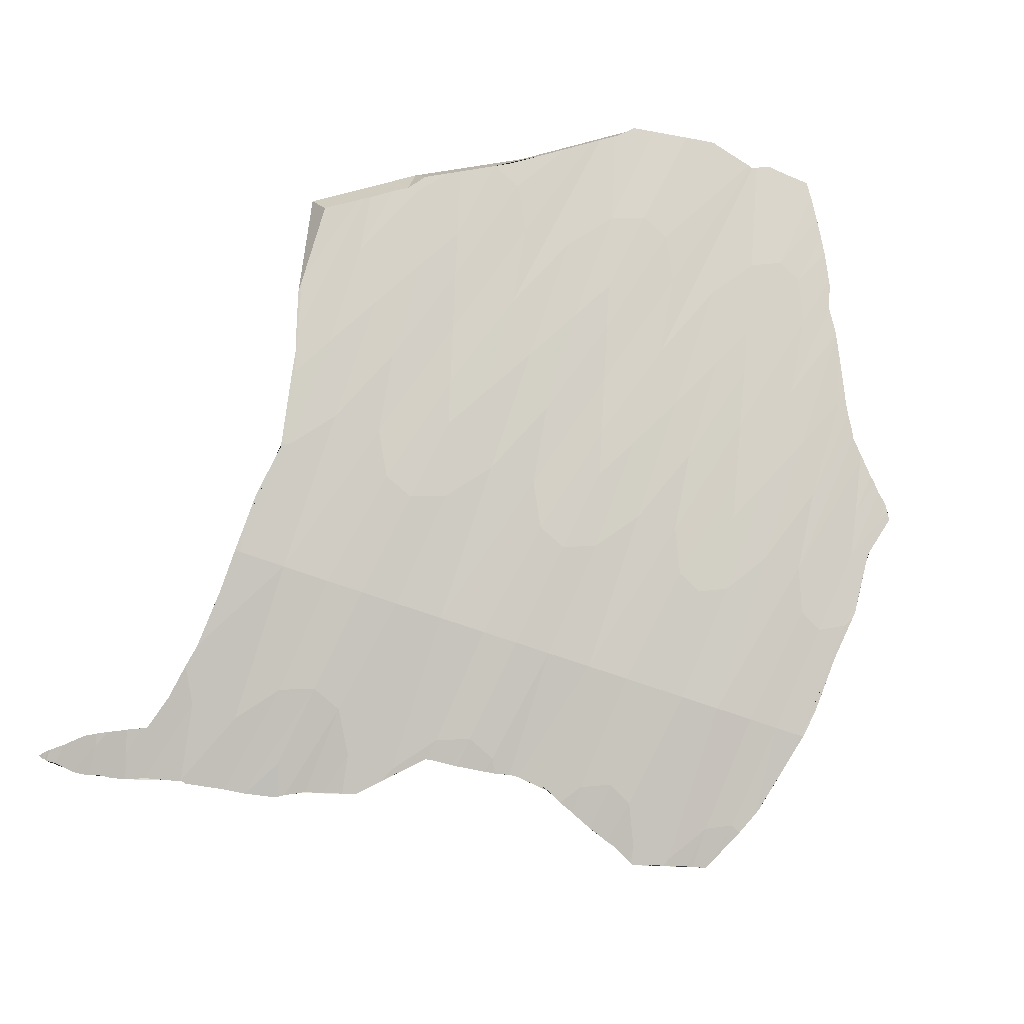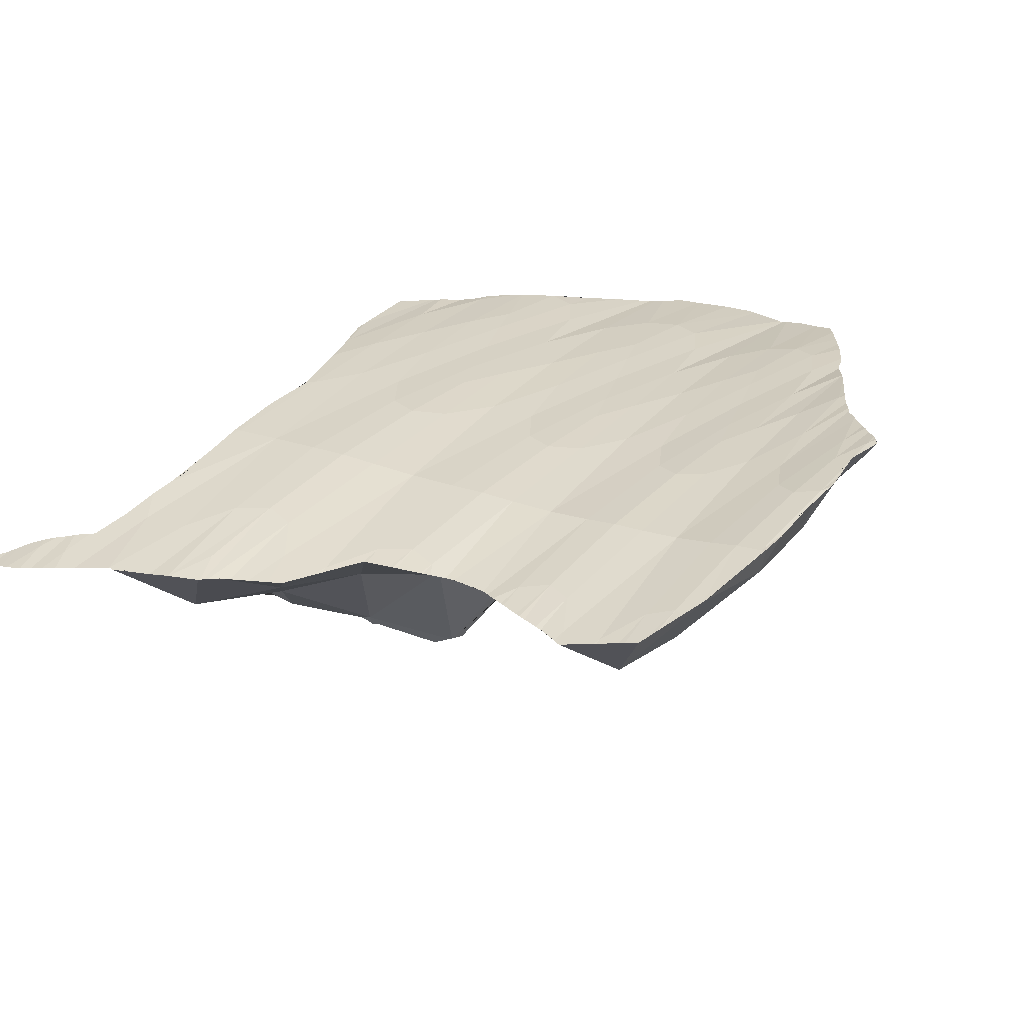
<metadata>
{"format":"obj","ext":"obj","renderer":"f3d","projection":"perspective","resolution":1024,"background":"white","views":[{"elev":71.7,"azim":108.8,"up":"+Z"},{"elev":18.7,"azim":120.6,"up":"+Z"}]}
</metadata>
<code>
o cup_0007_shard.009
v 0.06701 0.7117 0.4101
v 0.06392 0.712 0.411
v 0.06008 0.7141 0.4131
v 0.05284 0.7202 0.4185
v 0.05013 0.7213 0.4197
v 0.05426 0.7294 0.4239
v 0.07197 0.7304 0.4153
v 0.06645 0.7105 0.4095
v 0.03911 0.7237 0.4248
v 0.03486 0.7301 0.4303
v 0.07871 0.7106 0.4076
v 0.07928 0.7213 0.4111
v 0.07816 0.7165 0.4097
v 0.05953 0.7481 0.4312
v 0.0682 0.7099 0.4085
v 0.03209 0.7234 0.4272
v 0.03814 0.7238 0.4252
v 0.04296 0.7462 0.4403
v 0.07784 0.7086 0.4061
v 0.0761 0.7057 0.404
v 0.07855 0.7302 0.4132
v 0.07941 0.7276 0.4123
v 0.07229 0.7506 0.4223
v 0.07318 0.7491 0.4211
v 0.07437 0.7482 0.4199
v 0.02064 0.7238 0.431
v 0.01591 0.7307 0.4365
v 0.02663 0.7431 0.4456
v 0.02804 0.7437 0.4454
v 0.03117 0.7455 0.4455
v 0.07502 0.7482 0.4197
v 0.07762 0.7475 0.4186
v 0.07844 0.7465 0.4181
v 0.07534 0.7446 0.4185
v 0.0667 0.7654 0.4403
v 0.07047 0.7587 0.4311
v 0.04644 0.7526 0.4446
v 0.04954 0.7542 0.4441
v 0.05247 0.7559 0.4439
v 0.05383 0.7566 0.4436
v 0.05435 0.7569 0.4436
v 0.01402 0.7258 0.4344
v 0.01731 0.7237 0.4321
v 0.02358 0.7425 0.4459
v 0.0333 0.7467 0.4455
v 0.0335 0.7468 0.4455
v 0.03371 0.7469 0.4455
v 0.03592 0.7479 0.4453
v 0.04048 0.75 0.445
v 0.07834 0.7471 0.4181
v 0.05686 0.7592 0.4434
v 0.05745 0.7596 0.4433
v 0.06072 0.7625 0.443
v 0.06176 0.7635 0.443
v 0.06312 0.7646 0.4427
v 0.06764 0.766 0.439
v 0.06948 0.7612 0.4338
v 0.06969 0.761 0.4334
v 0.04445 0.7518 0.4447
v 0.04578 0.7524 0.4446
v 0.004473 0.7292 0.4439
v 0.00766 0.7269 0.4399
v 0.007611 0.7269 0.4399
v 0.005737 0.7273 0.4416
v 0.004578 0.729 0.4437
v 0.01241 0.7369 0.4471
v 0.01323 0.7373 0.447
v 0.01665 0.7392 0.4468
v 0.02206 0.7418 0.4461
v 0.06355 0.765 0.4427
v 0.06541 0.7669 0.4426
v 0.06563 0.7671 0.4426
v 0.06822 0.7685 0.4422
v 0.06846 0.7688 0.4422
v 0.06822 0.768 0.4412
v 0.002262 0.7308 0.4476
v 0.002261 0.7308 0.4476
v 0.002192 0.7308 0.4477
v 0.002191 0.7308 0.4477
v 0.005234 0.7327 0.4476
v 0.009894 0.7354 0.4473
v 0.06612 0.7674 0.4425
v 0.06697 0.7679 0.4425
v 0.162 0.6227 0.4227
v 0.161 0.6282 0.4198
v 0.1628 0.6251 0.4196
v 0.1637 0.6234 0.4194
v 0.1651 0.6206 0.4193
v 0.1664 0.6182 0.4192
v 0.165 0.6187 0.4209
v 0.1635 0.6207 0.4219
v 0.1657 0.6195 0.4193
v 0.1609 0.625 0.4235
v 0.1605 0.6259 0.4237
v 0.1597 0.6276 0.4241
v 0.1588 0.6297 0.4245
v 0.1582 0.6312 0.4248
v 0.157 0.6342 0.4252
v 0.1566 0.6352 0.4254
v 0.1579 0.6362 0.4205
v 0.1643 0.6458 0.4223
v 0.1644 0.6454 0.4222
v 0.1644 0.6453 0.4222
v 0.1644 0.6452 0.4222
v 0.1645 0.6451 0.4222
v 0.165 0.6425 0.4219
v 0.1656 0.6247 0.4198
v 0.1537 0.6383 0.4204
v 0.1694 0.6242 0.4199
v 0.1695 0.6225 0.4198
v 0.1693 0.6207 0.4196
v 0.1692 0.6197 0.4195
v 0.1689 0.6182 0.4194
v 0.1691 0.6162 0.4192
v 0.169 0.6159 0.4192
v 0.1689 0.6156 0.4191
v 0.1689 0.6152 0.4191
v 0.1689 0.6151 0.4191
v 0.1685 0.6142 0.419
v 0.1685 0.6142 0.419
v 0.1683 0.6145 0.419
v 0.163 0.6258 0.4228
v 0.1685 0.6284 0.4204
v 0.1689 0.6272 0.4203
v 0.1682 0.6309 0.4207
v 0.1631 0.6326 0.4229
v 0.1661 0.6378 0.4214
v 0.1492 0.6429 0.428
v 0.1425 0.6391 0.4306
v 0.1495 0.6376 0.428
v 0.1676 0.6339 0.421
v 0.1403 0.6468 0.4143
v 0.1469 0.6436 0.4145
v 0.1645 0.6464 0.4221
v 0.1635 0.6523 0.4222
v 0.1491 0.6523 0.4278
v 0.1643 0.6453 0.4223
v 0.1689 0.627 0.4203
v 0.1692 0.626 0.4202
v 0.1668 0.6161 0.4201
v 0.1672 0.6158 0.4199
v 0.1675 0.6154 0.4197
v 0.1174 0.6524 0.4381
v 0.138 0.6402 0.4321
v 0.1342 0.6411 0.4333
v 0.1413 0.6475 0.4104
v 0.1481 0.6535 0.4107
v 0.1631 0.6546 0.4223
v 0.141 0.6595 0.4305
v 0.1175 0.6429 0.4385
v 0.1259 0.6412 0.4359
v 0.1323 0.641 0.4338
v 0.1335 0.641 0.4335
v 0.1139 0.6476 0.411
v 0.1452 0.6448 0.4131
v 0.136 0.6485 0.4091
v 0.1399 0.6479 0.4097
v 0.1626 0.6588 0.4226
v 0.09343 0.6453 0.444
v 0.1204 0.6414 0.4376
v 0.1076 0.6429 0.4314
v 0.1175 0.6416 0.4385
v 0.1149 0.6417 0.4391
v 0.1173 0.6506 0.4019
v 0.1239 0.6489 0.4072
v 0.1254 0.6584 0.407
v 0.1612 0.6653 0.4225
v 0.1626 0.6589 0.4226
v 0.1385 0.6663 0.431
v 0.1173 0.662 0.4376
v 0.08483 0.6523 0.445
v 0.1118 0.6418 0.4398
v 0.09409 0.6436 0.4439
v 0.09457 0.6437 0.4438
v 0.1054 0.642 0.4413
v 0.1034 0.6668 0.3949
v 0.1045 0.6661 0.3947
v 0.1051 0.665 0.3955
v 0.1154 0.6535 0.3999
v 0.09235 0.6559 0.4126
v 0.1445 0.6727 0.4169
v 0.1626 0.659 0.4226
v 0.09326 0.6667 0.4427
v 0.06891 0.6595 0.4472
v 0.07026 0.646 0.4479
v 0.07882 0.6411 0.4466
v 0.08049 0.6409 0.4463
v 0.08305 0.6476 0.4314
v 0.07956 0.6407 0.4465
v 0.07468 0.6398 0.4472
v 0.1039 0.6667 0.394
v 0.1054 0.6672 0.396
v 0.1039 0.6668 0.3939
v 0.1038 0.6668 0.3939
v 0.1229 0.6774 0.4139
v 0.161 0.6657 0.4226
v 0.1548 0.6638 0.4252
v 0.1593 0.6684 0.4228
v 0.1172 0.6695 0.4372
v 0.09559 0.6728 0.4419
v 0.08476 0.662 0.4443
v 0.04809 0.6588 0.4502
v 0.05917 0.6523 0.449
v 0.04937 0.6453 0.4504
v 0.07119 0.6387 0.4477
v 0.0508 0.6405 0.4268
v 0.07024 0.6387 0.4479
v 0.07085 0.6386 0.4478
v 0.07938 0.6706 0.3925
v 0.1036 0.667 0.3939
v 0.1024 0.6677 0.3934
v 0.1015 0.668 0.3929
v 0.08995 0.6725 0.3863
v 0.08824 0.6731 0.3853
v 0.08619 0.6752 0.3856
v 0.08583 0.6755 0.3857
v 0.06473 0.655 0.4091
v 0.1437 0.6927 0.4259
v 0.1606 0.6663 0.4226
v 0.1602 0.667 0.4227
v 0.1552 0.6812 0.4229
v 0.156 0.6783 0.4228
v 0.1572 0.6744 0.4228
v 0.1583 0.6708 0.4227
v 0.117 0.6771 0.4363
v 0.07856 0.6753 0.4445
v 0.07008 0.6728 0.446
v 0.04807 0.6663 0.4496
v 0.03948 0.6638 0.4508
v 0.03334 0.6523 0.4518
v 0.06221 0.6359 0.4488
v 0.07058 0.6385 0.4478
v 0.0854 0.676 0.3858
v 0.1013 0.6829 0.4086
v 0.0826 0.6732 0.3864
v 0.0842 0.6732 0.3861
v 0.08355 0.6775 0.3861
v 0.08493 0.6762 0.3858
v 0.1252 0.6981 0.4182
v 0.1442 0.6927 0.426
v 0.1498 0.6867 0.4243
v 0.1511 0.6853 0.424
v 0.1406 0.6724 0.4295
v 0.1485 0.6771 0.4258
v 0.09298 0.6796 0.4415
v 0.05909 0.6695 0.4477
v 0.02609 0.6594 0.4522
v 0.02715 0.6575 0.4522
v 0.02588 0.6598 0.4522
v 0.03822 0.6423 0.4514
v 0.03755 0.6435 0.4516
v 0.03034 0.6523 0.452
v 0.03293 0.6504 0.4517
v 0.03459 0.6474 0.4514
v 0.04035 0.6307 0.4466
v 0.03982 0.6618 0.4284
v 0.05962 0.6358 0.4491
v 0.06404 0.6853 0.4167
v 0.08045 0.689 0.4023
v 0.08304 0.6789 0.3878
v 0.08268 0.6799 0.389
v 0.08037 0.686 0.3967
v 0.07821 0.6901 0.4008
v 0.1414 0.7102 0.425
v 0.1441 0.693 0.426
v 0.1442 0.6927 0.426
v 0.1399 0.6936 0.4275
v 0.1482 0.6867 0.4249
v 0.1167 0.6867 0.4352
v 0.0492 0.6796 0.4479
v 0.06993 0.6803 0.4453
v 0.03329 0.6771 0.4498
v 0.02471 0.6724 0.4512
v 0.02226 0.6663 0.4522
v 0.02227 0.6663 0.4522
v 0.01641 0.6705 0.4474
v 0.02731 0.6497 0.4467
v 0.02947 0.653 0.452
v 0.02041 0.6693 0.4518
v 0.04296 0.635 0.4512
v 0.04167 0.637 0.4513
v 0.03884 0.6413 0.4514
v 0.0588 0.6358 0.4492
v 0.04441 0.6351 0.451
v 0.08412 0.7059 0.4099
v 0.07822 0.6931 0.4019
v 0.1035 0.701 0.416
v 0.1414 0.7105 0.425
v 0.1435 0.6984 0.4258
v 0.1439 0.6941 0.426
v 0.144 0.6935 0.426
v 0.08429 0.6867 0.4421
v 0.01694 0.6739 0.4514
v 0.01787 0.6727 0.4515
v 0.02895 0.6853 0.429
v 0.07841 0.6991 0.4038
v 0.07687 0.7031 0.4038
v 0.1097 0.7237 0.4154
v 0.1291 0.7202 0.4189
v 0.1413 0.7119 0.4249
v 0.116 0.719 0.4326
v 0.1162 0.7102 0.4334
v 0.1425 0.7056 0.4254
v 0.1375 0.7001 0.4279
v 0.1165 0.696 0.4346
v 0.03317 0.6867 0.4488
v 0.009164 0.684 0.4504
v 0.007991 0.6855 0.4502
v 0.05881 0.6867 0.4461
v 0.01289 0.6792 0.4509
v 0.001534 0.6904 0.4458
v 0.007234 0.6867 0.4502
v 0.006077 0.6884 0.4503
v 0.005673 0.6889 0.4502
v 0.05449 0.7086 0.4173
v 0.08858 0.725 0.4154
v 0.1419 0.719 0.4242
v 0.1412 0.7165 0.4246
v 0.09234 0.7126 0.4386
v 0.1396 0.7059 0.4265
v 0.1423 0.7073 0.4253
v 0.1433 0.7001 0.4258
v 0.1435 0.6993 0.4258
v 0.09259 0.7005 0.4396
v 0.06842 0.6936 0.444
v 0.04775 0.693 0.447
v 0.002832 0.6917 0.4501
v 0.02454 0.6936 0.4492
v 0.00215 0.6958 0.4498
v 0.02312 0.7111 0.4314
v 0.1164 0.7474 0.4117
v 0.09506 0.7473 0.4152
v 0.1482 0.7356 0.4216
v 0.1479 0.735 0.4217
v 0.1477 0.7337 0.4219
v 0.1467 0.7307 0.4224
v 0.1463 0.7295 0.4227
v 0.1458 0.7284 0.4228
v 0.1445 0.725 0.4233
v 0.1441 0.7242 0.4234
v 0.1434 0.7219 0.4238
v 0.1424 0.7203 0.424
v 0.1159 0.7272 0.4325
v 0.08374 0.719 0.4395
v 0.09491 0.7063 0.4388
v 0.1426 0.7051 0.4255
v 0.1164 0.7032 0.4342
v 0.08416 0.696 0.4412
v -1.8e-05 0.7089 0.4489
v 0.002062 0.6964 0.4498
v 0.001008 0.7031 0.4495
v 7e-05 0.7084 0.4489
v 0.02207 0.7001 0.449
v 0.1363 0.7454 0.4116
v 0.1496 0.7387 0.4209
v 0.147 0.7393 0.4219
v 0.1391 0.7356 0.4251
v 0.1369 0.7307 0.4261
v 0.1392 0.7251 0.4253
v 0.09213 0.731 0.4378
v 0.06799 0.7251 0.4418
v 0.06944 0.7133 0.4424
v 0.07799 0.7086 0.4415
v 0.06957 0.7063 0.443
v 0.0477 0.7001 0.4464
v 0.03918 0.6978 0.4476
v 7e-05 0.7092 0.4488
v 0.000348 0.7102 0.4487
v 0.000327 0.7101 0.4487
v 0.002623 0.7185 0.4478
v 0.1317 0.7612 0.4274
v 0.112 0.7628 0.427
v 0.09129 0.7626 0.4295
v 0.1501 0.7397 0.4207
v 0.1158 0.7468 0.4321
v 0.1158 0.7393 0.4322
v 0.08367 0.7272 0.4391
v 0.09454 0.7359 0.4374
v 0.04743 0.7246 0.4447
v 0.0584 0.719 0.4434
v 0.05865 0.7032 0.4446
v 0.0245 0.7059 0.4481
v 0.1329 0.7611 0.4275
v 0.1332 0.761 0.4274
v 0.1378 0.759 0.426
v 0.1414 0.7572 0.4246
v 0.1428 0.7565 0.4241
v 0.1449 0.7553 0.4232
v 0.1463 0.7546 0.4226
v 0.07003 0.7612 0.4339
v 0.1503 0.7402 0.4206
v 0.1485 0.7463 0.4213
v 0.147 0.7469 0.4219
v 0.1159 0.7333 0.4325
v 0.06925 0.7359 0.4415
v 0.07769 0.7379 0.4402
v 0.04741 0.7307 0.4445
v 0.03893 0.7287 0.4455
v 0.03292 0.719 0.4461
v 0.04883 0.7126 0.445
v 0.03302 0.7102 0.4468
v 0.00233 0.7177 0.4479
v 0.002592 0.7186 0.4478
v 0.1154 0.7654 0.4329
v 0.1159 0.7653 0.4328
v 0.1183 0.7647 0.432
v 0.1216 0.7639 0.431
v 0.1316 0.7615 0.4279
v 0.1319 0.7614 0.4278
v 0.1159 0.7647 0.4328
v 0.1159 0.7595 0.4328
v 0.1369 0.7572 0.4263
v 0.1391 0.7522 0.4252
v 0.147 0.752 0.4222
v 0.1472 0.7509 0.422
v 0.1483 0.7469 0.4214
v 0.09661 0.7667 0.4372
v 0.1084 0.7662 0.4344
v 0.1101 0.7662 0.4341
v 0.07673 0.7667 0.4409
v 0.07788 0.7668 0.4407
v 0.08538 0.7674 0.4394
v 0.08886 0.7678 0.4388
v 0.09208 0.7413 0.4376
v 0.05832 0.7333 0.4429
v 0.02436 0.7251 0.4469
v 0.002541 0.7183 0.4478
v 0.001143 0.7221 0.4478
v 0.09459 0.7618 0.4378
v 0.1158 0.754 0.4324
v 0.09009 0.7676 0.4386
v 0.09219 0.7665 0.4383
v 0.07621 0.7669 0.441
v 0.06931 0.767 0.4422
v 0.07774 0.7636 0.4408
v 0.08359 0.7469 0.4389
v 0.03284 0.7393 0.4456
v 0.04864 0.7413 0.444
v 0.06923 0.7419 0.4414
v 0.02433 0.7356 0.4466
v 0.0219 0.7307 0.447
v 0.002431 0.719 0.4478
v 0.002175 0.7195 0.4478
v 0.001777 0.727 0.4477
v 0.09211 0.7574 0.438
v 0.06791 0.7522 0.4416
v 0.001822 0.7275 0.4477
v 0.06927 0.7618 0.442
v 0.0836 0.754 0.4391
v 0.04737 0.7517 0.4444
v 0.05828 0.7469 0.4428
v 0.0583 0.7595 0.4432
f 1 2 3 4 5 6
f 1 6 7
f 2 1 8
f 9 10 6 5
f 11 1 7 12 13
f 7 6 14
f 8 1 15
f 16 10 9 17
f 6 10 18
f 15 1 11 19 20
f 12 7 21 22
f 7 14 23 24 25
f 6 18 14
f 26 27 10 16
f 10 28 29 30 18
f 21 7 25 31 32 33 34
f 23 14 35 36
f 14 18 37 38 39 40 41
f 42 27 26 43
f 28 10 27 44
f 18 30 45 46 47 48 49
f 33 32 50
f 14 41 51 52 53 54 55 35
f 36 35 56 57 58
f 18 49 59 60 37
f 61 27 42 62 63 64 65
f 27 66 67 68 69 44
f 35 55 70 71 72
f 56 35 73 74 75
f 27 61 76 77 78 79 80 81 66
f 35 72 82 83 73
f 84 85 86 87 88
f 89 90 91 84 88 92
f 85 84 93 94 95 96 97 98 99 100
f 101 102 103 104 105 106 107 86 85 100 108
f 87 86 107
f 87 107 92 88
f 109 110 111 112 113 114 115 116 117 118 119 120 121 89 92 107
f 121 90 89
f 91 90 112 111
f 110 122 93 84 91 111
f 93 122 94
f 94 122 95
f 123 96 95 124
f 125 126 97 96 123
f 97 126 98
f 127 128 129 130 99 98 126 131
f 130 132 133 108 100 99
f 101 108 133 155 147 134
f 135 136 137 102 101 134
f 102 137 103
f 103 137 104
f 104 137 105
f 137 128 127 106 105
f 106 127 131 125 123 124 138 107
f 107 138 139 109
f 139 122 110 109
f 112 90 113
f 114 113 90 140
f 115 114 140 141
f 115 141 116
f 116 141 142 117
f 117 142 118
f 118 142 119
f 120 119 142 141
f 120 141 140 90 121
f 95 122 139 138 124
f 131 126 125
f 128 143 144 129
f 132 130 129 144 145
f 132 146 155 133
f 147 167 182 168 158 148 135 134
f 148 149 136 135
f 128 137 136 143
f 144 143 150 151 152 153 145
f 132 145 153 154
f 132 156 157 146
f 158 149 148
f 136 149 170 143
f 150 143 171 159
f 151 150 160
f 161 152 151 160 162 163
f 152 161 154 153
f 156 132 154 164 165
f 147 155 146 157
f 147 157 156 165 166
f 149 158 168 169
f 172 150 159 173 174 175
f 160 150 162
f 161 163 172 175
f 162 150 172 163
f 176 177 178 179 164 154
f 166 165 164 179
f 180 154 161
f 181 147 166
f 185 186 187 173 159
f 188 174 173 187 189 190
f 174 188 161 175
f 176 154 180
f 177 176 191
f 192 178 177 191 193 194
f 179 178 192 166
f 180 161 188
f 181 166 195
f 196 197 182 167
f 199 170 149 169
f 197 169 168 182
f 183 170 199 200
f 201 143 170 183
f 201 184 171 143
f 184 202 203 171
f 203 185 159 171
f 185 204 207 186
f 187 186 189
f 205 206 188 190
f 186 207 208 205 190 189
f 209 176 180
f 191 176 193
f 192 194 210 211 212 213 214 215 216
f 193 176 210 194
f 195 166 192
f 217 180 188
f 218 181 195
f 196 167 147 181 198 220 219
f 197 196 219 169
f 221 222 223 224 198 181
f 199 169 243 225
f 200 226 227 183
f 183 227 246 201
f 184 201 246 228
f 202 184 228 229
f 204 185 203 230
f 217 188 206
f 208 207 232
f 208 232 231 255 206 205
f 209 180 217
f 176 209 213 212
f 192 216 233 234
f 210 176 211
f 211 176 212
f 213 209 235 236 214
f 214 236 215
f 215 236 235 237 238 233 216
f 195 192 234
f 218 195 239
f 240 241 242 221 181 218
f 169 219 220 243
f 224 243 220 198
f 242 268 269 244 222 221
f 222 244 223
f 223 244 243 224
f 199 225 245 200
f 200 245 271 226
f 203 202 247 248 230
f 202 229 249 247
f 250 207 204 251
f 204 230 252 253 254
f 217 206 256
f 207 257 231 232
f 209 217 258
f 234 233 238 259
f 235 209 260 237
f 238 237 260 261 262 263 259
f 239 195 234
f 288 264 321 303 346 322 323 289 290 218 239
f 218 265 266 240
f 266 267 268 241 240
f 241 268 242
f 244 269 225 243
f 227 226 271 270
f 246 227 270 272
f 246 272 273 228
f 228 273 274 275 229
f 276 277 278 248 247 249 275 274 279
f 252 230 248 278
f 249 229 275
f 277 255 280 281 282 250 251 254 253
f 207 250 282 283 257
f 251 204 254
f 277 253 252 278
f 280 255 231 257 283 284
f 206 255 277
f 217 256 258
f 206 277 256
f 209 258 296 286 263 262
f 234 259 285
f 260 209 261
f 261 209 262
f 263 286 259
f 239 234 287
f 218 290 291 265
f 267 266 265 291
f 268 267 305 269
f 225 269 292 245
f 245 292 309 271
f 274 273 293 294 279
f 294 276 279
f 256 277 276
f 284 281 280
f 283 282 281 284
f 258 256 295
f 234 285 287
f 19 285 259 286 296 297 20
f 239 287 298
f 239 299 318 300 288
f 300 301 302 264 288
f 304 267 291 290 289
f 270 271 309 306
f 307 272 270 308
f 310 273 272 307
f 293 273 310
f 311 276 294 293 310 307 308 312 313 314
f 256 276 295
f 258 295 315
f 287 285 316
f 285 19 11 13
f 296 258 315 297
f 297 315 3 2 8 15 20
f 239 298 299
f 287 316 298
f 317 301 300 318
f 302 301 344 319
f 264 302 320 321
f 323 304 289
f 267 304 347 305
f 305 324 348 269
f 292 269 348 325
f 270 306 312 308
f 309 292 325 326
f 327 311 314
f 295 276 311
f 306 328 313 312
f 328 329 327 314 313
f 315 295 330
f 285 13 12 22 316
f 3 315 4
f 299 298 331
f 298 316 332
f 333 334 335 336 337 338 339 340 341 342 317 318 299
f 342 343 301 317
f 319 345 347 302
f 320 302 347 304
f 321 320 303
f 322 304 323
f 324 305 347 345
f 309 326 328 306
f 349 311 327 329 350 351 352
f 295 311 330
f 328 353 350 329
f 315 330 17 9 5 4
f 316 22 21 34
f 299 331 354
f 298 332 331
f 316 34 33 50 332
f 299 354 391 374 355 333
f 355 356 357 334 333
f 334 357 335
f 335 357 358 336
f 336 358 337
f 337 358 338
f 338 358 359 339
f 339 359 340
f 340 359 341
f 342 341 359 343
f 343 360 377 301
f 344 301 377 361
f 319 344 380 362
f 345 319 362 363
f 322 346 320 304
f 303 320 346
f 324 364 381 348
f 345 363 364 324
f 325 348 381 365
f 326 325 365 366
f 352 367 349
f 369 368 402 427 370 330 311 349 367
f 350 353 351
f 353 369 367 352 351
f 326 366 353 328
f 17 330 43 26 16
f 371 354 331
f 372 331 332
f 373 332 50 32 31
f 374 356 355
f 356 375 376 357
f 357 376 394 358
f 359 358 394 343
f 360 343 394 378
f 361 379 380 344
f 353 382 368 369
f 43 330 370 62 42
f 353 366 365 382
f 371 331 372
f 383 384 385 386 387 388 389 354 371
f 372 332 373
f 373 31 25 24 390
f 375 356 374 391 392 393
f 360 395 425 377
f 378 396 395 360
f 362 400 364 363
f 368 382 402
f 62 370 403 63
f 404 405 406 407 408 371 372
f 409 383 371
f 407 410 411 384 383 409 408
f 384 411 412 385
f 385 412 386
f 386 412 387
f 387 412 388
f 412 413 414 389 388
f 389 414 415 416 392 391 354
f 417 418 419 372 373
f 420 421 422 423 373 390
f 58 390 24 23 36
f 416 393 392
f 425 397 361 377
f 397 398 379 361
f 380 379 426 399
f 379 398 441 426
f 400 362 380 399
f 400 401 381 364
f 382 365 381 401
f 382 401 427 402
f 400 403 370 427 401
f 63 403 442 443 428 64
f 419 404 372
f 410 405 404 419 418
f 405 410 406
f 406 410 407
f 408 409 371
f 411 410 432 429
f 411 430 413 412
f 414 413 415
f 415 413 393 416
f 373 423 431 417
f 410 418 417 431 432
f 74 433 420 390 75
f 433 434 435 429 432 421 420
f 432 422 421
f 432 431 423 422
f 57 390 58
f 430 375 393 413
f 436 424 376 375
f 424 378 394 376
f 425 395 438 437
f 395 396 439 438
f 439 396 378 424
f 425 437 440 397
f 397 440 441 398
f 400 399 442 403
f 64 428 444 65
f 411 429 445 430
f 83 434 433 74 73
f 75 390 57 56
f 70 435 434 71
f 429 435 448 445
f 430 445 449 375
f 436 375 449 446
f 424 436 451 439
f 399 426 443 442
f 426 441 447 444
f 426 444 428 443
f 65 444 76 61
f 82 434 83
f 435 70 55 54 448
f 434 82 72 71
f 446 450 451 436
f 438 29 28 44 69 437
f 45 438 439 46
f 68 440 437 69
f 440 67 66 81 441
f 79 447 441 80
f 78 444 447 79
f 76 444 77
f 53 448 54
f 39 446 449 40
f 446 38 37 60 450
f 46 439 451 47
f 438 45 30 29
f 67 440 68
f 80 441 81
f 77 444 78
f 52 452 448 53
f 452 449 445 448
f 38 446 39
f 449 452 51 41 40
f 47 451 450 48
f 59 450 60
f 51 452 52
f 450 59 49 48

</code>
